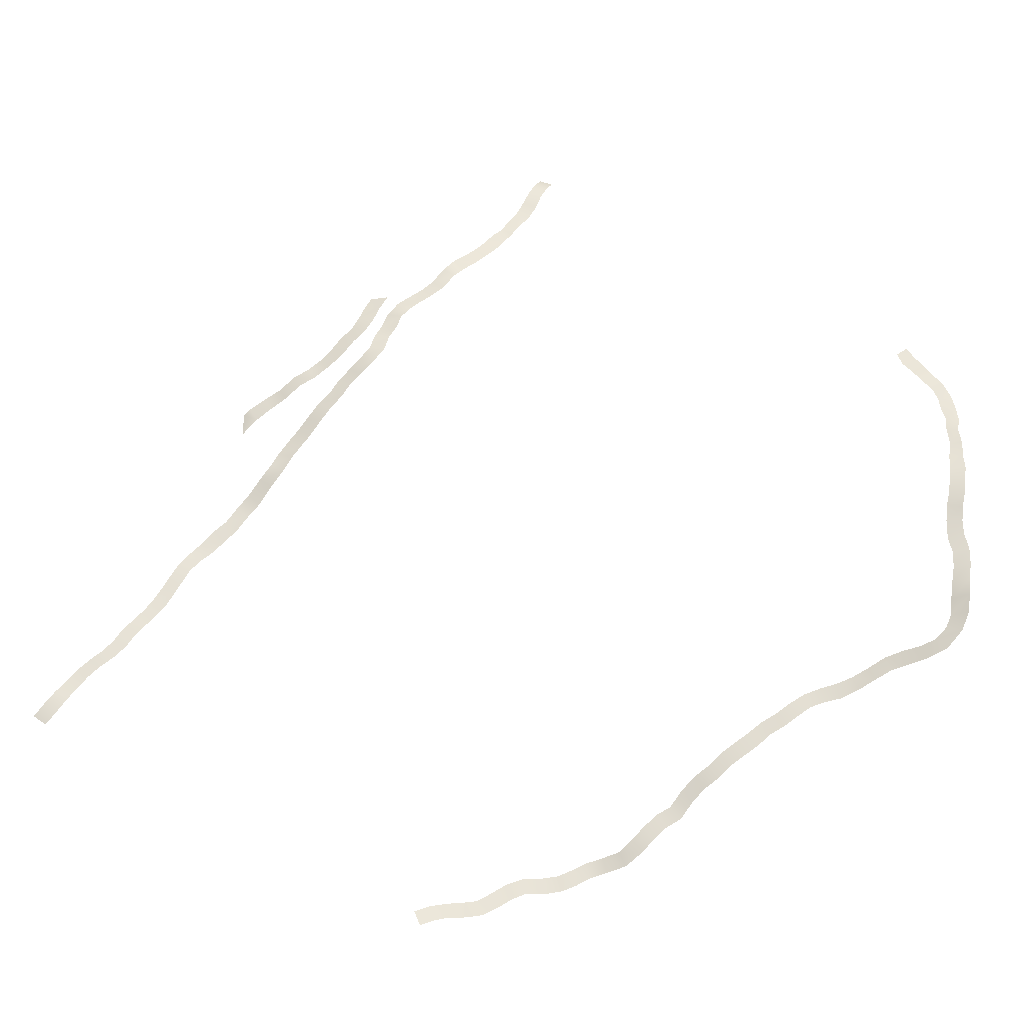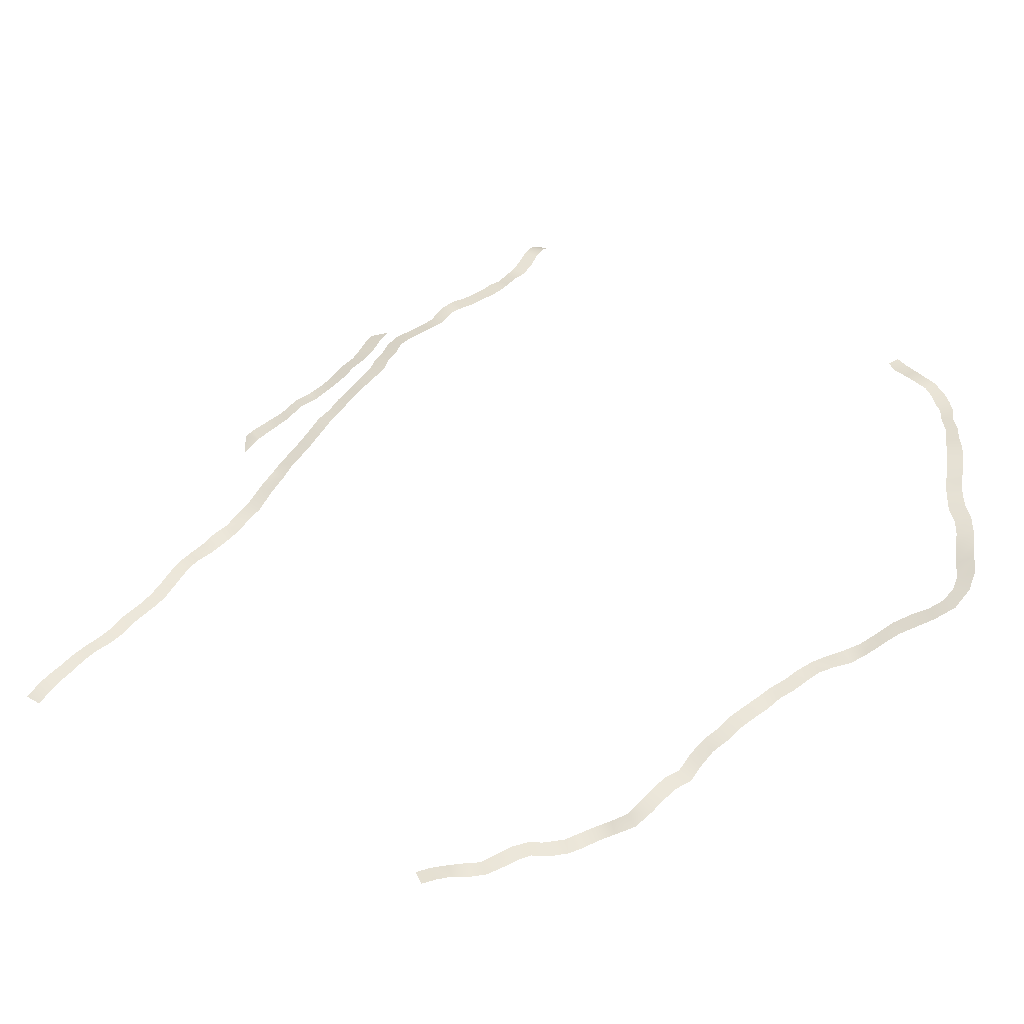
<metadata>
{"format":"obj","ext":"obj","renderer":"f3d","projection":"perspective","resolution":1024,"background":"white","views":[{"elev":-45.8,"azim":166.6,"up":"+Z"},{"elev":-60.9,"azim":168.3,"up":"+Z"}]}
</metadata>
<code>
v  -8.211 12.43 4.34
v  -8.584 12.51 4.105
v  -8.784 12.46 4.482
v  -8.392 12.36 4.691
v  -8.014 12.36 3.977
v  -8.393 12.38 3.716
v  -7.815 12.15 3.476
v  -8.263 12.24 3.273
v  -7.634 11.99 3.065
v  -8.015 12.01 2.809
v  -7.37 11.85 2.687
v  -7.704 11.91 2.412
v  -7.145 11.76 2.257
v  -7.475 11.84 1.977
v  -6.837 11.72 1.882
v  -7.198 11.71 1.588
v  -6.541 11.63 1.47
v  -6.919 11.65 1.172
v  -6.228 11.55 1.089
v  -6.592 11.6 0.7891
v  -5.878 11.47 0.7404
v  -6.245 11.48 0.444
v  -5.528 11.44 0.3983
v  -5.886 11.42 0.091
v  -5.197 11.29 0.0124
v  -5.574 11.36 -0.2745
v  -4.888 10.95 -0.3545
v  -5.246 11.05 -0.6597
v  -4.571 10.84 -0.7252
v  -4.879 10.94 -1.066
v  -4.164 10.65 -1.016
v  -4.503 10.75 -1.318
v  -3.808 10.53 -1.332
v  -4.201 10.65 -1.616
v  -3.511 10.36 -1.772
v  -3.941 10.57 -2.017
v  -3.352 10.22 -2.295
v  -3.802 10.42 -2.469
v  -3.144 10.14 -2.749
v  -3.595 10.3 -2.895
v  -3.02 10.02 -3.231
v  -3.477 10.19 -3.394
v  -2.793 9.873 -3.599
v  -3.195 10.03 -3.872
v  -2.452 9.499 -3.945
v  -2.81 9.668 -4.252
v  -2.129 9.191 -4.342
v  -2.528 9.388 -4.559
v  -1.905 8.965 -4.737
v  -2.325 9.172 -4.933
v  -1.598 8.721 -5.062
v  -2.004 8.835 -5.279
v  -1.314 8.333 -5.441
v  -1.732 8.505 -5.679
v  -1.073 8.047 -5.803
v  -1.485 8.213 -6.085
v  -0.8111 7.749 -6.136
v  -1.221 7.91 -6.421
v  -0.5793 7.538 -6.505
v  -1.002 7.728 -6.772
v  -0.3785 7.326 -6.894
v  -0.7811 7.398 -7.156
v  -0.0985 7.006 -7.317
v  -0.4883 7.032 -7.587
v  0.1857 6.561 -7.714
v  -0.2036 6.54 -8.008
v  0.4943 6.261 -8.107
v  0.1027 6.261 -8.398
v  0.7645 6.001 -8.516
v  0.3821 6.001 -8.818
v  1.097 5.828 -8.86
v  0.7397 5.714 -9.194
v  1.425 5.535 -9.21
v  1.088 5.495 -9.565
v  1.772 5.33 -9.589
v  1.445 5.33 -9.895
v  2.086 5.154 -10.02
v  1.7 5.154 -10.2
v  2.314 4.934 -10.43
v  1.87 4.98 -10.54
v  2.502 4.738 -10.81
v  2.053 4.804 -10.91
v  2.707 4.563 -11.19
v  2.257 4.582 -11.28
v  2.933 4.397 -11.51
v  2.512 4.416 -11.65
v  3.216 4.231 -11.84
v  2.827 4.23 -12.03
v  3.51 4.069 -12.2
v  3.098 4.069 -12.36
v  3.733 3.895 -12.58
v  3.309 3.895 -12.72
v  4.011 3.718 -12.89
v  3.631 3.712 -13.09
v  4.36 3.521 -13.18
v  4.013 3.52 -13.41
v  4.707 3.296 -13.52
v  4.331 3.296 -13.71
v  4.979 3.116 -13.89
v  4.574 3.115 -14.06
v  5.258 2.951 -14.23
v  4.838 2.951 -14.42
v  5.498 2.787 -14.57
v  5.061 2.787 -14.79
v  5.783 2.46 -14.95
v  5.377 2.46 -15.2
g liftline
f 1 2 3 4
f 5 6 2 1
f 7 8 6 5
f 9 10 8 7
f 11 12 10 9
f 13 14 12 11
f 15 16 14 13
f 17 18 16 15
f 19 20 18 17
f 21 22 20 19
f 23 24 22 21
f 25 26 24 23
f 27 28 26 25
f 29 30 28 27
f 31 32 30 29
f 33 34 32 31
f 35 36 34 33
f 37 38 36 35
f 39 40 38 37
f 41 42 40 39
f 43 44 42 41
f 45 46 44 43
f 47 48 46 45
f 49 50 48 47
f 51 52 50 49
f 53 54 52 51
f 55 56 54 53
f 57 58 56 55
f 59 60 58 57
f 61 62 60 59
f 63 64 62 61
f 65 66 64 63
f 67 68 66 65
f 69 70 68 67
f 71 72 70 69
f 73 74 72 71
f 75 76 74 73
f 77 78 76 75
f 79 80 78 77
f 81 82 80 79
f 83 84 82 81
f 85 86 84 83
f 87 88 86 85
f 89 90 88 87
f 91 92 90 89
f 93 94 92 91
f 95 96 94 93
f 97 98 96 95
f 99 100 98 97
f 101 102 100 99
f 103 104 102 101
f 105 106 104 103
v  -20.48 13.79 -3.645
v  -20.91 13.92 -3.396
v  -20.64 13.94 -3.012
v  -20.34 13.8 -3.231
v  -20.79 13.82 -4.044
v  -21.17 13.94 -3.761
v  -21.05 13.87 -4.465
v  -21.35 13.99 -4.144
v  -21.38 13.84 -4.792
v  -21.71 13.96 -4.52
v  -21.56 13.76 -5.157
v  -21.98 13.87 -5.013
v  -21.63 13.69 -5.546
v  -22.1 13.82 -5.505
v  -21.76 13.63 -5.878
v  -22.17 13.73 -5.962
v  -21.76 13.54 -6.355
v  -22.1 13.67 -6.414
v  -21.86 13.42 -6.894
v  -22.21 13.58 -6.88
v  -21.8 13.31 -7.37
v  -22.21 13.46 -7.413
v  -21.79 13.23 -7.79
v  -22.26 13.38 -7.862
v  -21.78 13.09 -8.204
v  -22.25 13.23 -8.293
v  -21.77 12.91 -8.614
v  -22.24 13.04 -8.722
v  -21.73 12.67 -9.027
v  -22.2 12.8 -9.135
v  -21.74 12.4 -9.493
v  -22.23 12.55 -9.537
v  -21.81 12.15 -10.02
v  -22.3 12.37 -9.961
v  -21.97 12 -10.49
v  -22.45 12.23 -10.4
v  -22.02 11.8 -10.92
v  -22.51 12.03 -10.91
v  -22 11.55 -11.37
v  -22.49 11.8 -11.4
v  -22.01 11.27 -11.85
v  -22.5 11.6 -11.86
v  -22.03 11 -12.32
v  -22.52 11.29 -12.34
v  -21.92 10.74 -12.66
v  -22.38 10.92 -12.82
v  -21.64 10.44 -12.94
v  -21.98 10.47 -13.29
v  -21.26 10.13 -13.03
v  -21.4 10.03 -13.47
v  -20.77 9.817 -13.07
v  -20.85 9.626 -13.52
v  -20.26 9.465 -13.16
v  -20.43 9.358 -13.6
v  -19.79 9.076 -13.38
v  -20.01 9.056 -13.79
v  -19.35 8.752 -13.58
v  -19.57 8.7 -14
v  -18.91 8.534 -13.74
v  -19.09 8.358 -14.17
v  -18.44 8.291 -13.83
v  -18.58 8.163 -14.27
v  -17.95 8.048 -13.99
v  -18.15 7.966 -14.41
v  -17.5 7.832 -14.28
v  -17.79 7.75 -14.66
v  -17.11 7.575 -14.56
v  -17.4 7.497 -14.94
v  -16.69 7.334 -14.8
v  -16.99 7.26 -15.17
v  -16.31 7.119 -15.13
v  -16.63 6.997 -15.49
v  -15.93 6.908 -15.42
v  -16.23 6.791 -15.8
v  -15.52 6.656 -15.72
v  -15.85 6.543 -16.08
v  -15.17 6.368 -16.07
v  -15.5 6.255 -16.43
v  -14.77 6.067 -16.36
v  -15.09 5.952 -16.72
v  -14.4 5.689 -16.74
v  -14.78 5.59 -17.05
v  -14.14 5.347 -17.14
v  -14.5 5.245 -17.46
v  -13.74 5.176 -17.39
v  -14.06 5.061 -17.76
v  -13.36 4.933 -17.75
v  -13.72 4.815 -18.08
v  -13.04 4.7 -18.13
v  -13.4 4.575 -18.45
v  -12.7 4.323 -18.4
v  -12.96 4.191 -18.79
v  -12.27 4.026 -18.48
v  -12.39 3.89 -18.94
v  -11.77 3.748 -18.58
v  -11.92 3.613 -19.03
v  -11.31 3.598 -18.85
v  -11.51 3.46 -19.28
v  -10.95 3.428 -18.98
v  -11.1 3.291 -19.44
v  -10.31 3.261 -19.09
v  -10.56 3.14 -19.53
v  -9.908 3.235 -19.12
v  -9.988 3.101 -19.59
v  -9.39 3.104 -19.33
v  -9.582 2.967 -19.77
v  -8.952 2.947 -19.63
v  -9.191 2.854 -20.05
v  -8.542 2.743 -19.84
v  -8.723 2.67 -20.29
v  -8.154 2.711 -19.94
v  -8.261 2.56 -20.38
v  -7.586 2.522 -19.96
v  -7.732 2.492 -20.43
v  -7.095 2.388 -20.04
v  -7.296 2.357 -20.5
v  -6.665 2.278 -20.22
v  -6.865 2.246 -20.68
g west_ridge
f 107 108 109 110
f 111 112 108 107
f 113 114 112 111
f 115 116 114 113
f 117 118 116 115
f 119 120 118 117
f 121 122 120 119
f 123 124 122 121
f 125 126 124 123
f 127 128 126 125
f 129 130 128 127
f 131 132 130 129
f 133 134 132 131
f 135 136 134 133
f 137 138 136 135
f 139 140 138 137
f 141 142 140 139
f 143 144 142 141
f 145 146 144 143
f 147 148 146 145
f 149 150 148 147
f 151 152 150 149
f 153 154 152 151
f 155 156 154 153
f 157 158 156 155
f 159 160 158 157
f 161 162 160 159
f 163 164 162 161
f 165 166 164 163
f 167 168 166 165
f 169 170 168 167
f 171 172 170 169
f 173 174 172 171
f 175 176 174 173
f 177 178 176 175
f 179 180 178 177
f 181 182 180 179
f 183 184 182 181
f 185 186 184 183
f 187 188 186 185
f 189 190 188 187
f 191 192 190 189
f 193 194 192 191
f 195 196 194 193
f 197 198 196 195
f 199 200 198 197
f 201 202 200 199
f 203 204 202 201
f 205 206 204 203
f 207 208 206 205
f 209 210 208 207
f 211 212 210 209
f 213 214 212 211
f 215 216 214 213
f 217 218 216 215
f 219 220 218 217
f 221 222 220 219
f 223 224 222 221
v  -2.749 10.05 -1.276
v  -3.221 10.27 -1.423
v  -3.445 10.41 -0.9404
v  -2.932 10.16 -0.893
v  -2.588 9.936 -1.741
v  -3.054 10.13 -1.91
v  -2.394 9.759 -2.152
v  -2.818 9.973 -2.393
v  -2.082 9.572 -2.512
v  -2.481 9.774 -2.803
v  -1.804 9.304 -2.922
v  -2.198 9.512 -3.218
v  -1.502 9.082 -3.289
v  -1.837 9.232 -3.596
v  -1.154 8.846 -3.575
v  -1.388 8.847 -3.915
v  -0.7234 8.591 -3.808
v  -0.9431 8.591 -4.159
v  -0.3318 8.191 -4.114
v  -0.5547 8.192 -4.477
v  0.1044 7.868 -4.34
v  -0.1243 7.834 -4.736
v  0.5408 7.595 -4.658
v  0.2758 7.545 -5.054
v  0.7092 7.402 -4.792
v  0.6565 7.138 -5.437
g ambush
f 225 226 227 228
f 229 230 226 225
f 231 232 230 229
f 233 234 232 231
f 235 236 234 233
f 237 238 236 235
f 239 240 238 237
f 241 242 240 239
f 243 244 242 241
f 245 246 244 243
f 247 248 246 245
f 249 250 248 247

</code>
